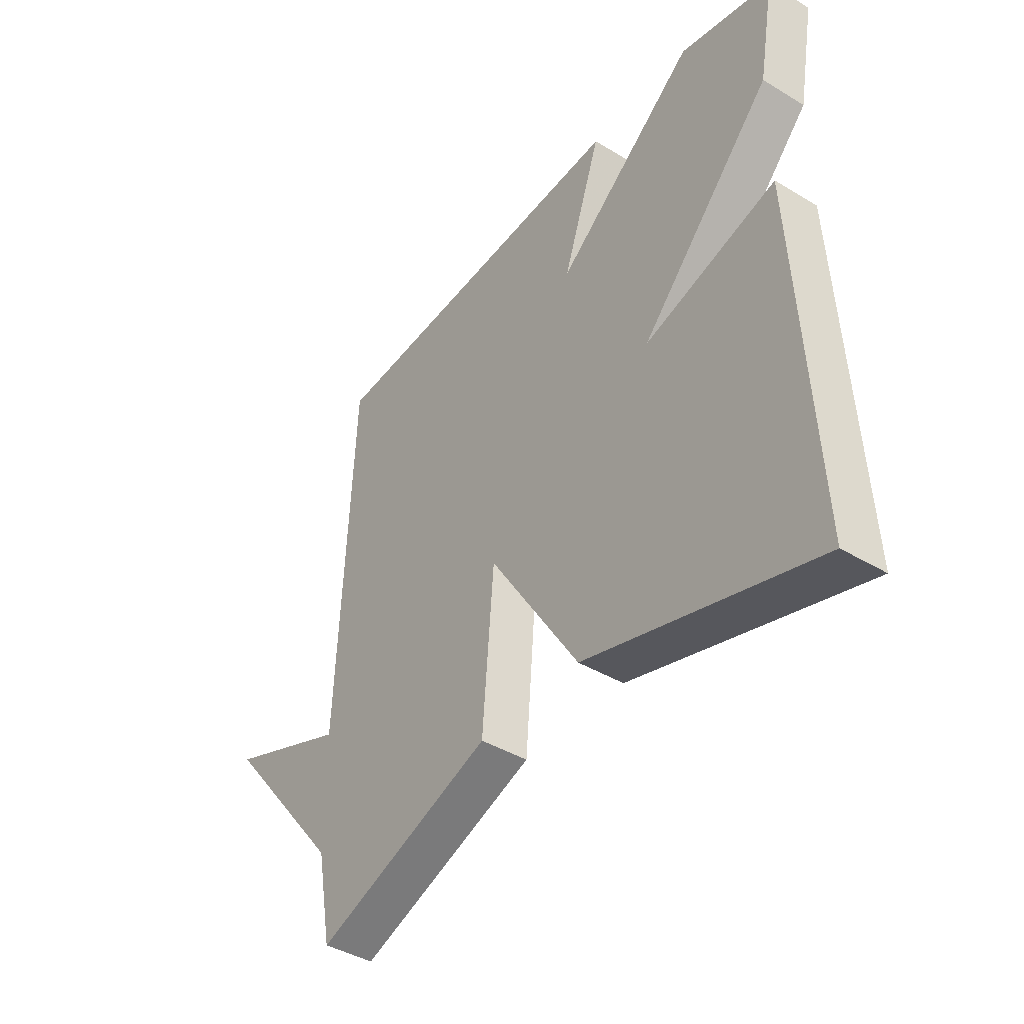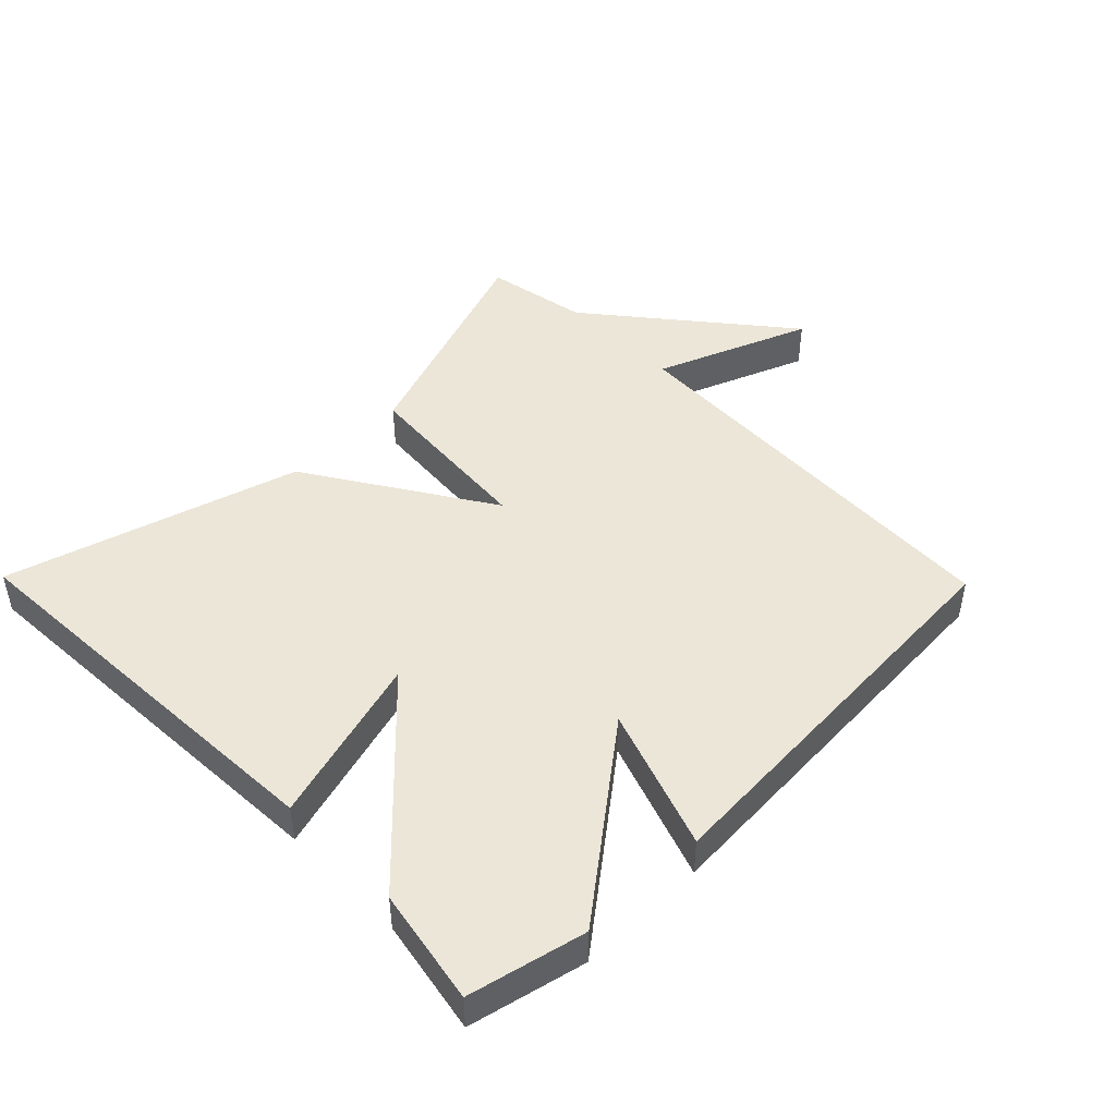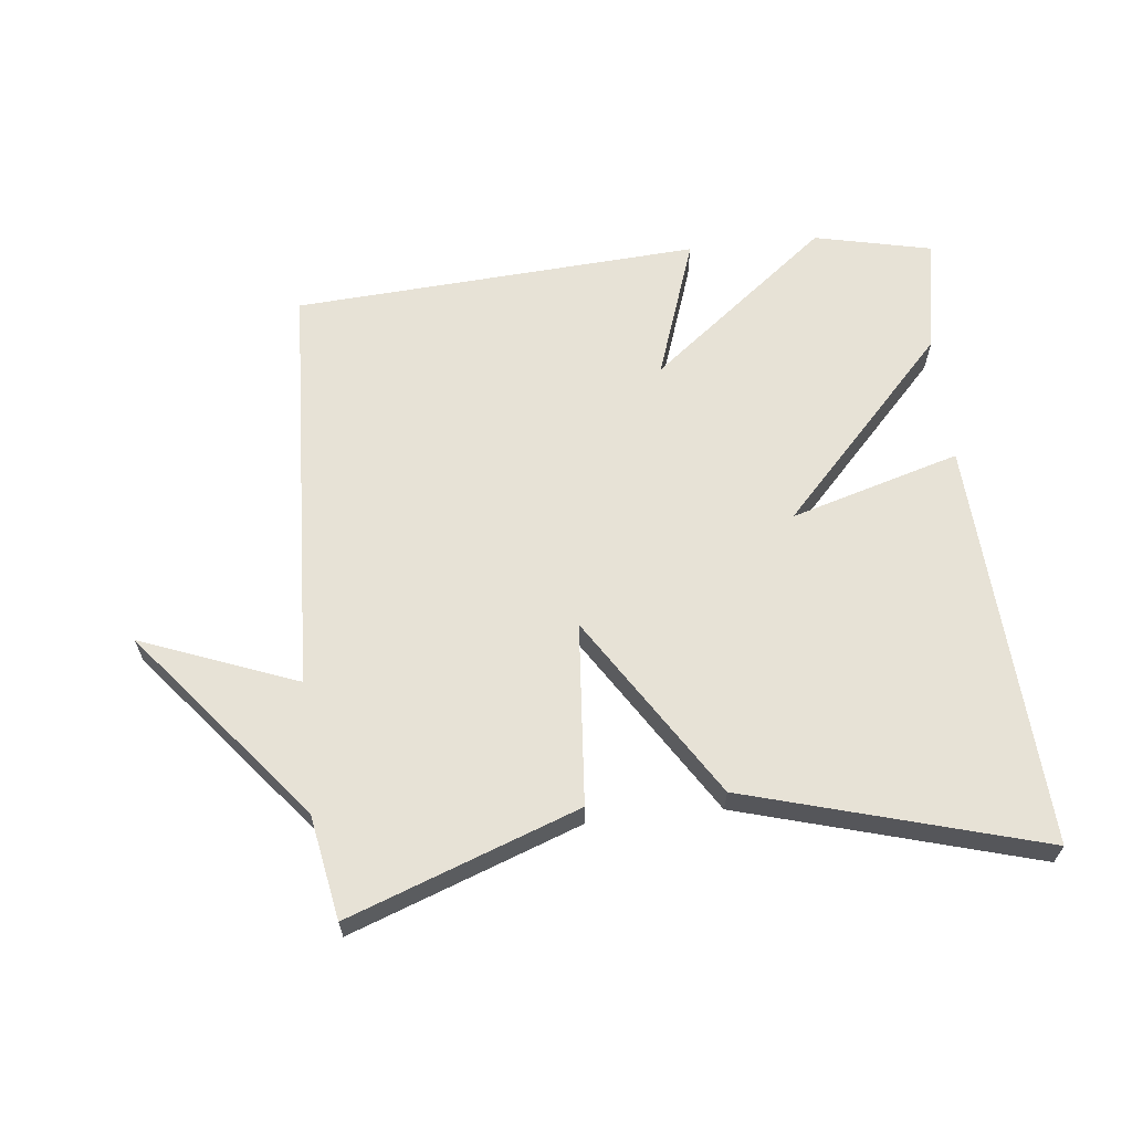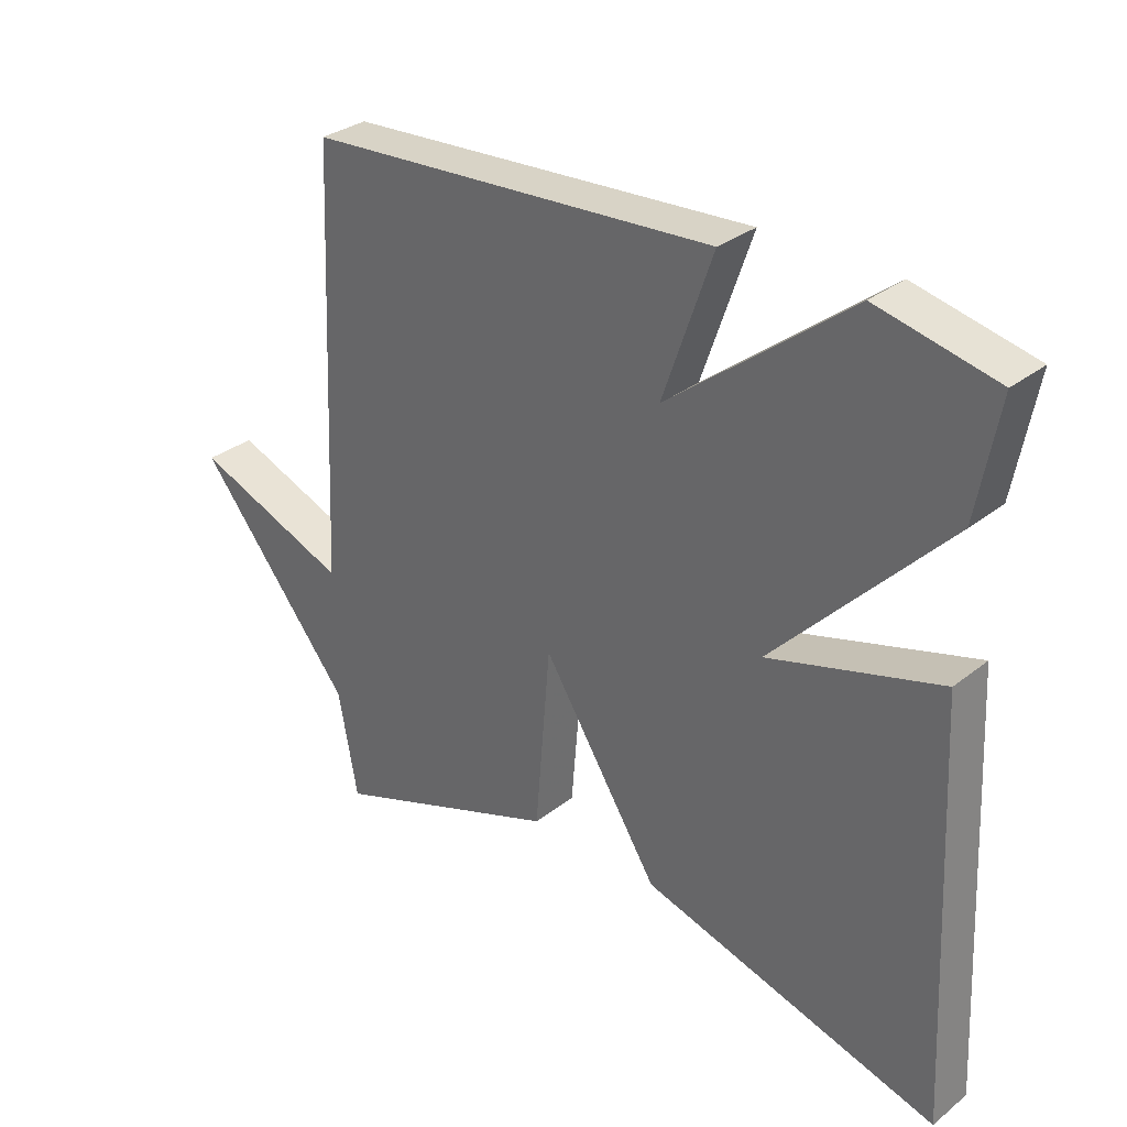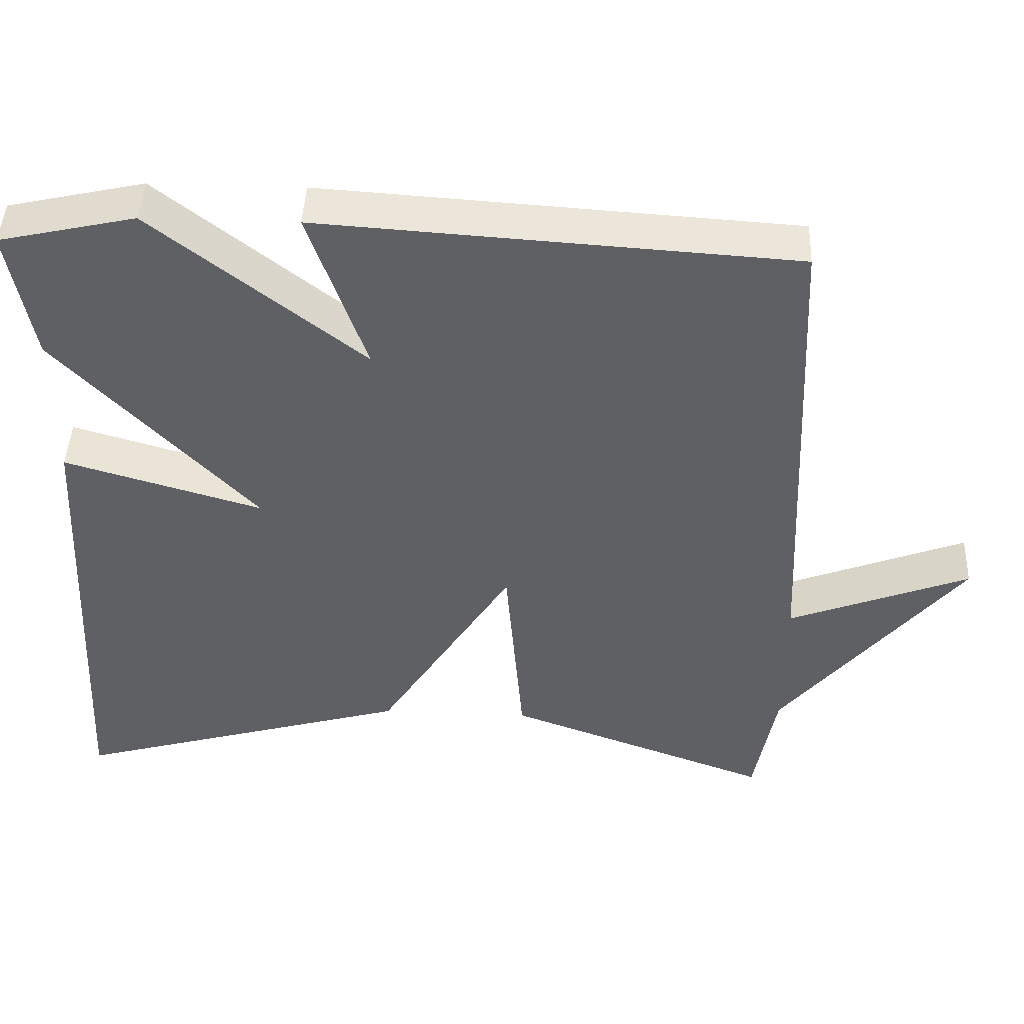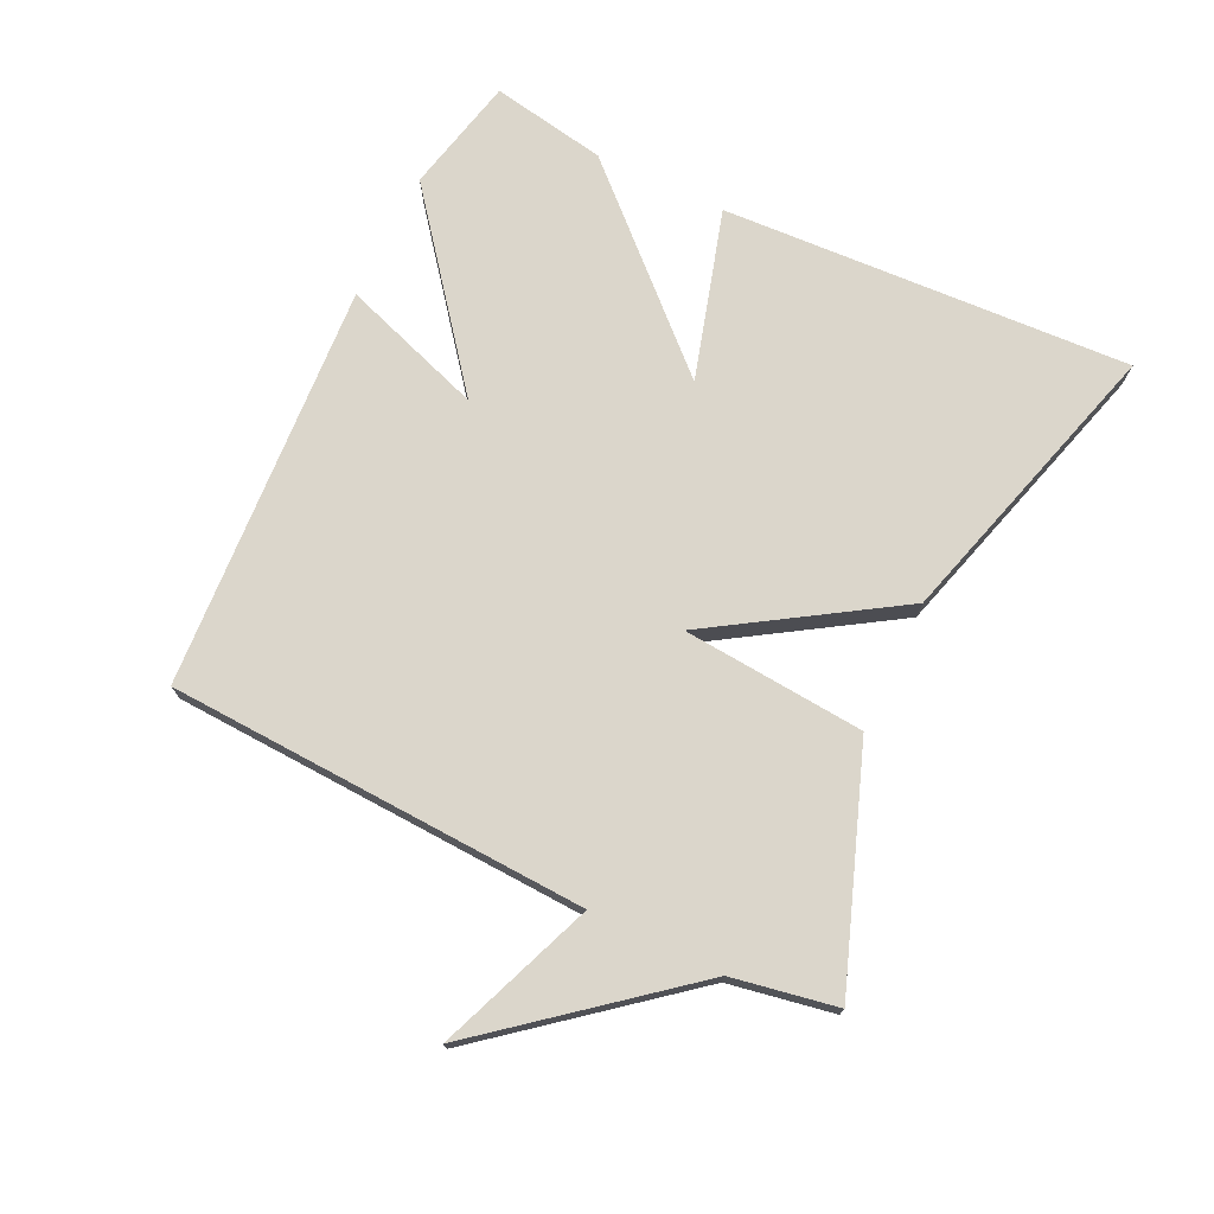
<metadata>
{"format":"obj","ext":"obj","renderer":"f3d","projection":"perspective","resolution":1024,"background":"white","views":[{"elev":-41.4,"azim":-126.2,"up":"+Z"},{"elev":46.2,"azim":-44.4,"up":"+Y"},{"elev":63.4,"azim":173.8,"up":"+Y"},{"elev":31.3,"azim":-137.9,"up":"+Z"},{"elev":44.9,"azim":2.4,"up":"+Z"},{"elev":73.6,"azim":115.7,"up":"+Y"}]}
</metadata>
<code>
v 0.5 0.07 -0.5
v 0.15 0.07 -0.372
v 0.127 0.07 -0.094
v -0.05 0.07 -0.372
v -0.5 0.07 -0.5
v -0.468 0.07 0.124
v -0.209 0.07 0.048
v -0.468 0.07 0.324
v -0.5 0.07 0.5
v -0.321 0.07 0.54
v -0.046 0.07 0.323
v -0.121 0.07 0.54
v 0.5 0.07 0.5
v 0.529 0.07 -0.141
v 0.767 0.07 -0.049
v 0.529 0.07 -0.341
v 0.5 0 -0.5
v 0.15 0 -0.372
v 0.127 0 -0.094
v -0.05 0 -0.372
v -0.5 0 -0.5
v -0.468 0 0.124
v -0.209 0 0.048
v -0.468 0 0.324
v -0.5 0 0.5
v -0.321 0 0.54
v -0.046 0 0.323
v -0.121 0 0.54
v 0.5 0 0.5
v 0.529 0 -0.141
v 0.767 0 -0.049
v 0.529 0 -0.341
f 14 15 16
f 14 16 1
f 13 14 1
f 12 13 1
f 11 12 1
f 9 10 11
f 8 9 11
f 7 8 11
f 5 6 7
f 4 5 7
f 3 4 7
f 3 7 11
f 1 2 3
f 1 3 11
f 32 31 30
f 17 32 30
f 17 30 29
f 17 29 28
f 17 28 27
f 27 26 25
f 27 25 24
f 27 24 23
f 23 22 21
f 23 21 20
f 23 20 19
f 27 23 19
f 19 18 17
f 27 19 17
f 1 17 18 2
f 2 18 19 3
f 3 19 20 4
f 4 20 21 5
f 5 21 22 6
f 6 22 23 7
f 7 23 24 8
f 8 24 25 9
f 9 25 26 10
f 10 26 27 11
f 11 27 28 12
f 12 28 29 13
f 13 29 30 14
f 14 30 31 15
f 15 31 32 16
f 16 32 17 1

</code>
